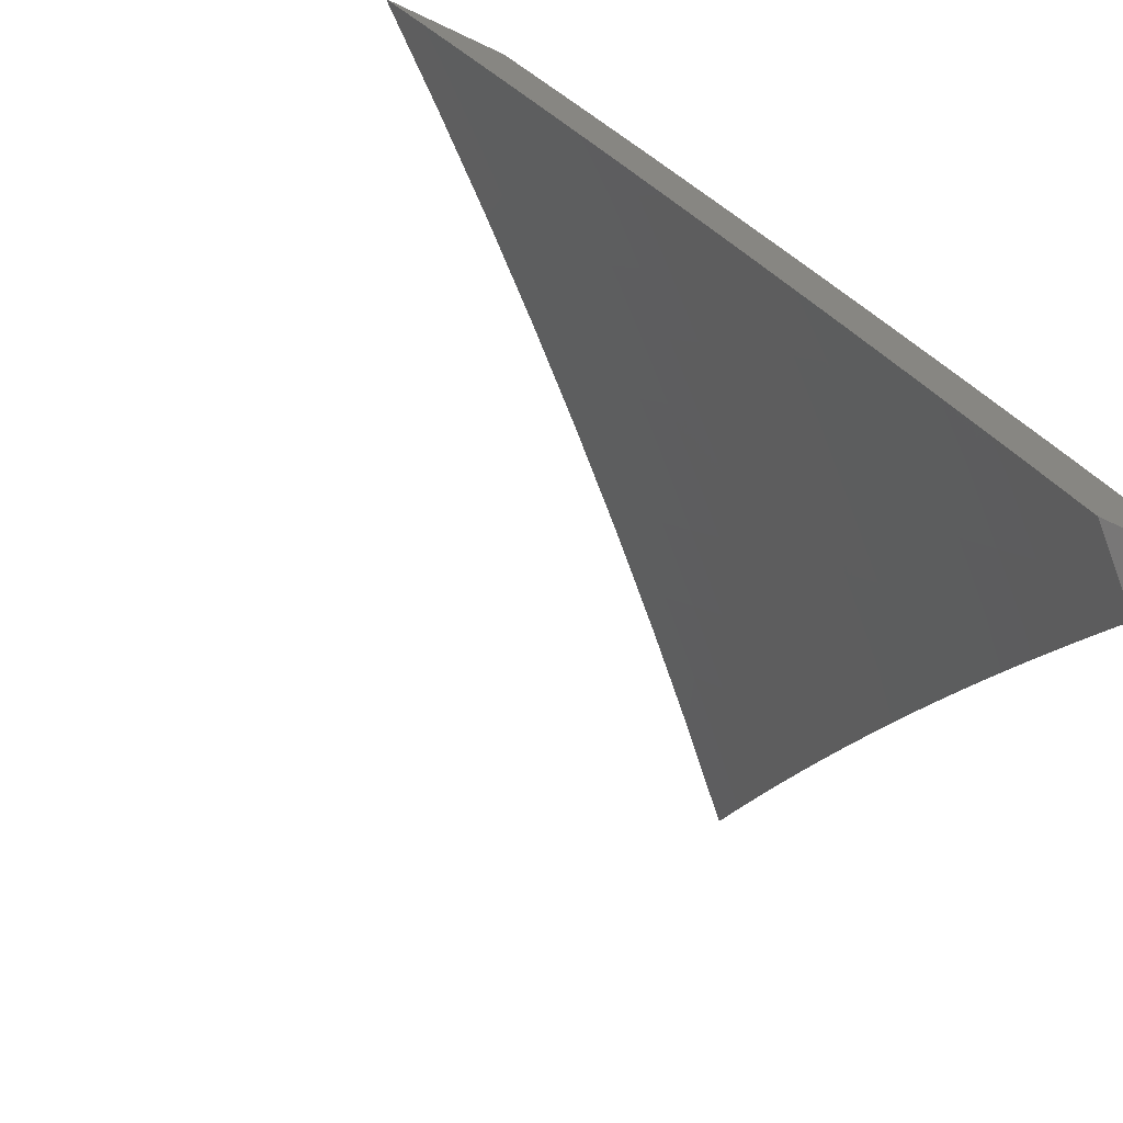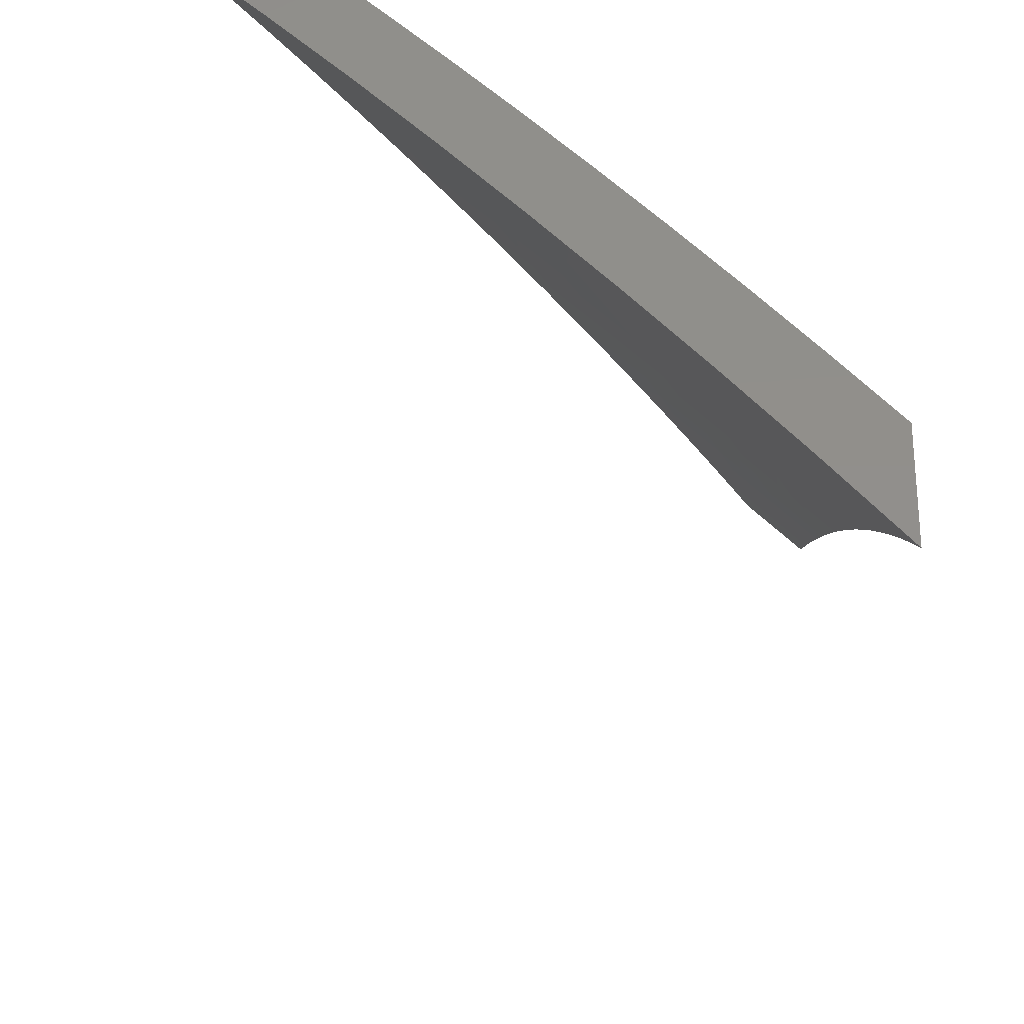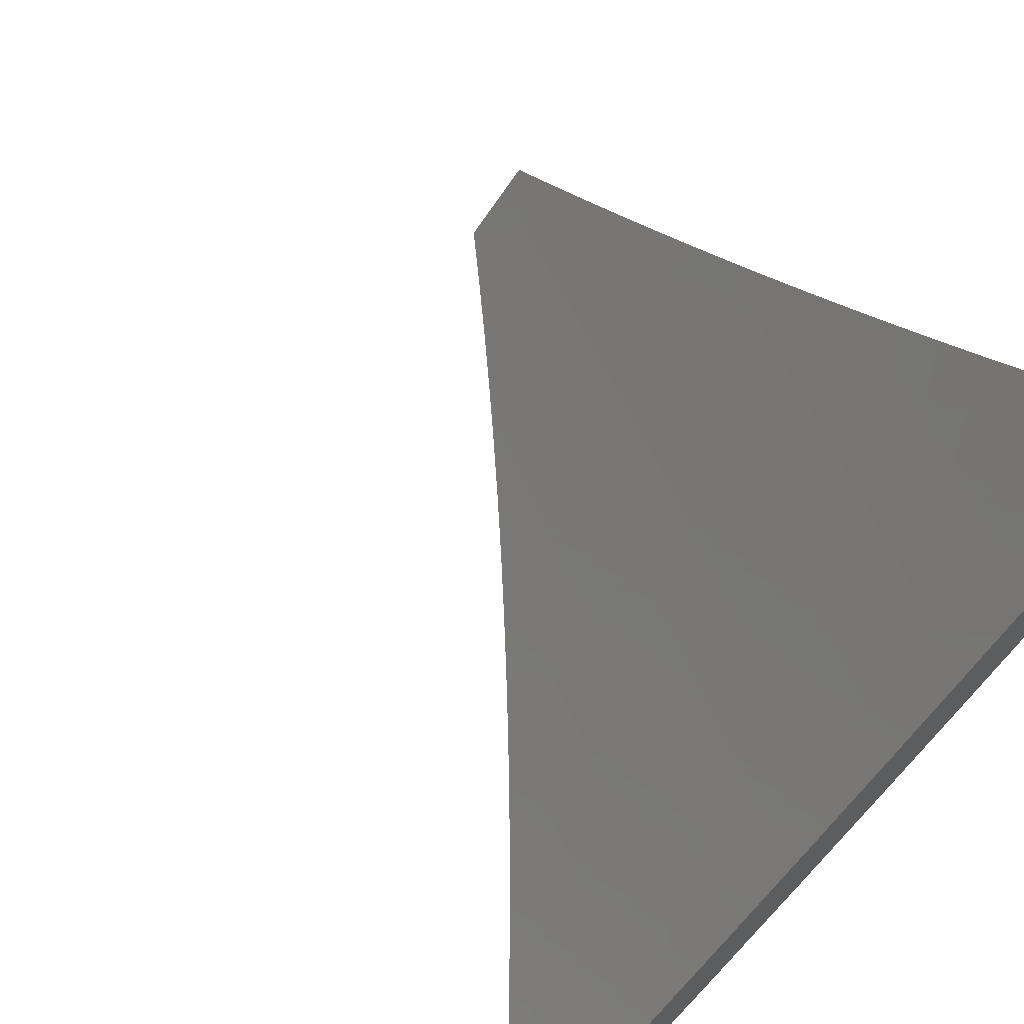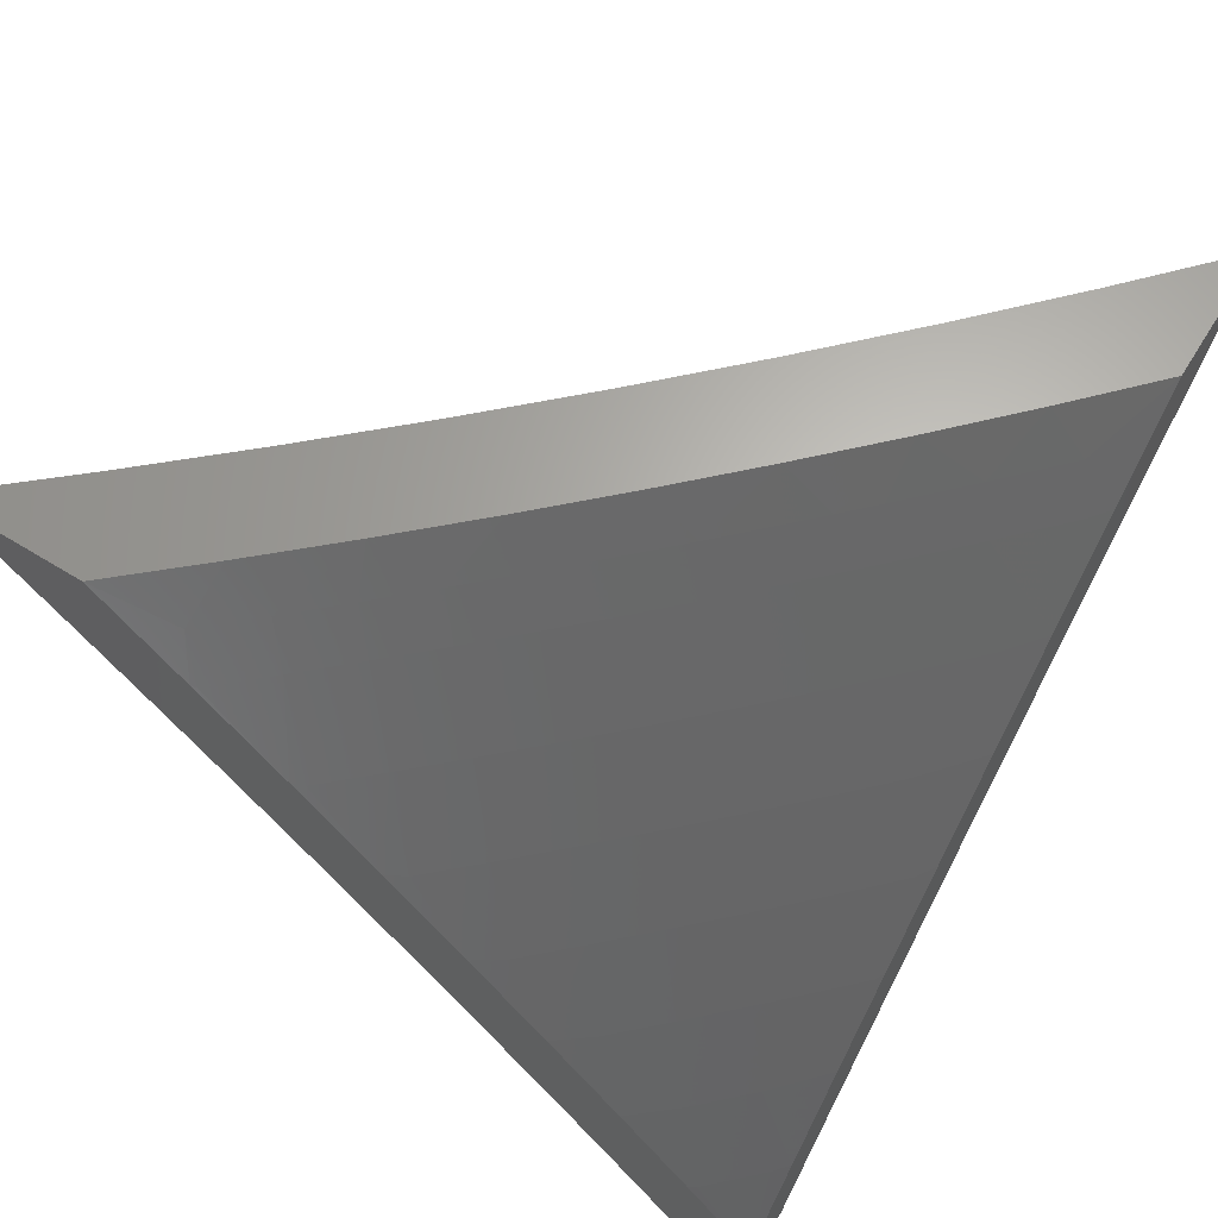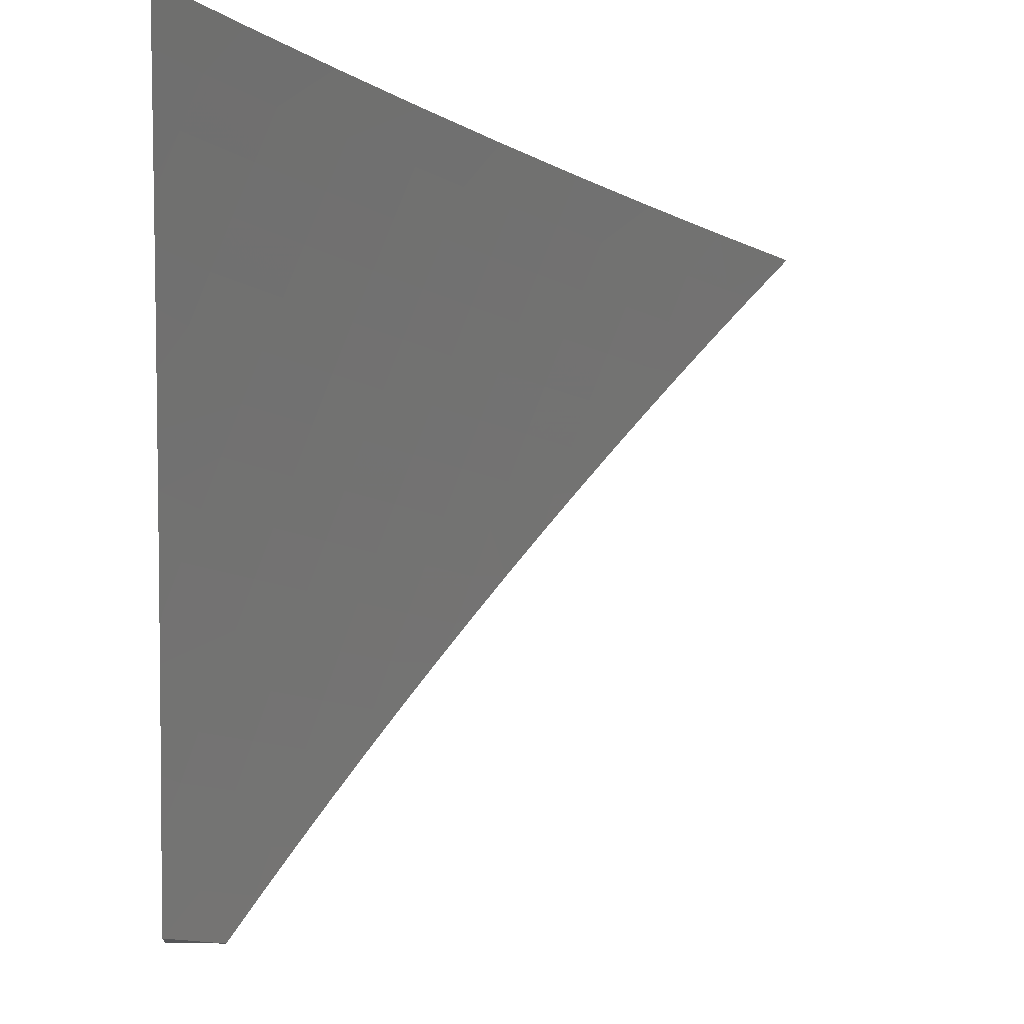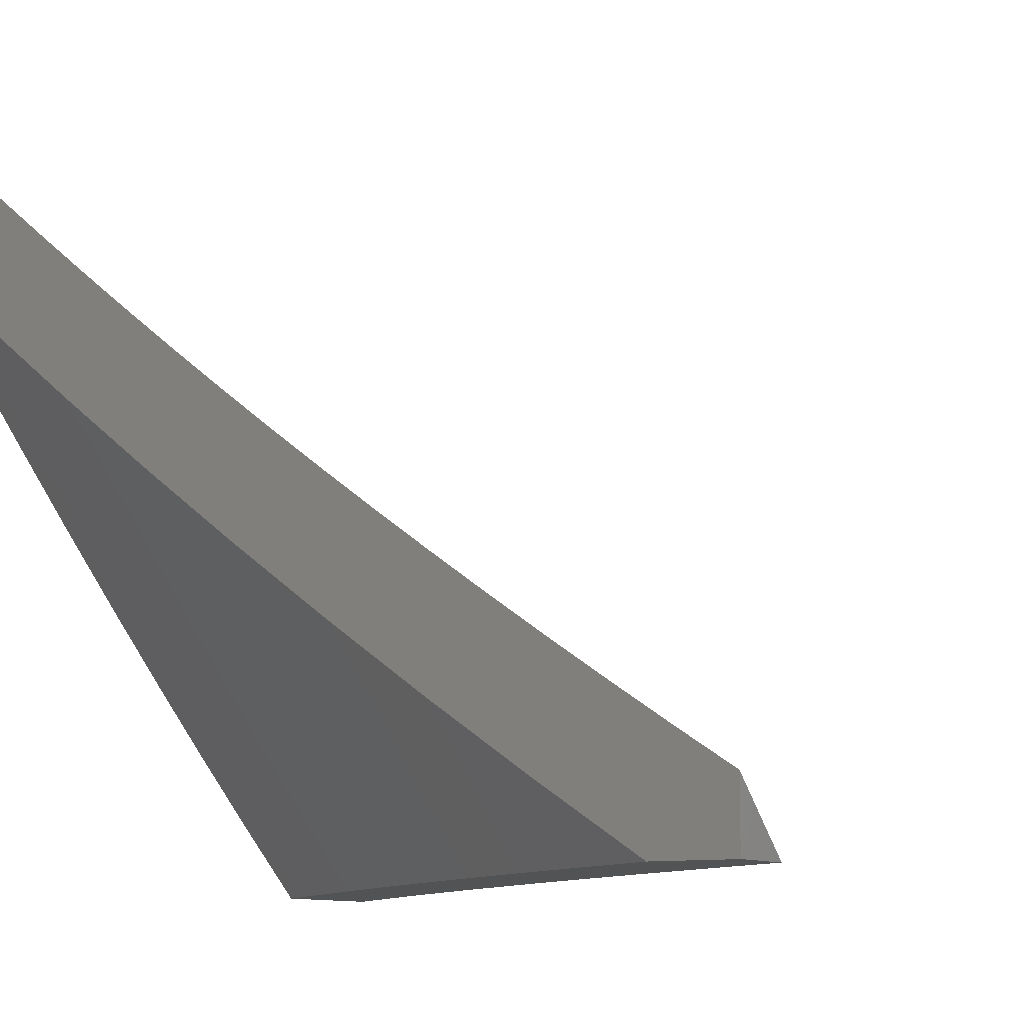
<metadata>
{"format":"stl","ext":"stl","renderer":"f3d","projection":"perspective","resolution":1024,"background":"white","views":[{"elev":-70.2,"azim":-25.2,"up":"+Z"},{"elev":50.7,"azim":-87.5,"up":"+Z"},{"elev":65.1,"azim":-40.3,"up":"+Y"},{"elev":64.8,"azim":31.7,"up":"+Z"},{"elev":-14.6,"azim":175.8,"up":"+Z"},{"elev":-9.9,"azim":121.5,"up":"+Y"}]}
</metadata>
<code>
# stl→obj: 220 verts, 436 faces
v 7 -6.88 5.066
v 7 -6.923 5
v 6.951 -6.928 5.064
v 6.919 -7 5
v 6.882 -6.994 5.064
v 6.874 -7 5.066
v 6.861 -6.972 5.127
v 6.828 -7 5.131
v 6.839 -6.95 5.19
v 6.782 -7 5.196
v 6.818 -6.928 5.254
v 6.748 -6.992 5.254
v 6.796 -6.906 5.317
v 6.726 -6.97 5.317
v 6.773 -6.883 5.38
v 6.704 -6.947 5.38
v 6.75 -6.86 5.442
v 6.682 -6.924 5.442
v 6.727 -6.836 5.505
v 6.659 -6.9 5.505
v 6.704 -6.813 5.568
v 6.636 -6.876 5.568
v 6.681 -6.789 5.63
v 6.613 -6.852 5.63
v 6.657 -6.765 5.692
v 6.589 -6.828 5.692
v 6.633 -6.74 5.754
v 6.565 -6.803 5.754
v 6.608 -6.715 5.816
v 6.541 -6.778 5.816
v 6.584 -6.69 5.877
v 6.517 -6.753 5.877
v 6.559 -6.665 5.939
v 6.492 -6.727 5.939
v 6.467 -6.701 6
v 6.425 -6.788 5.939
v 6.355 -6.803 6
v 6.357 -6.849 5.939
v 6.289 -6.909 5.939
v 6.381 -6.875 5.877
v 6.313 -6.935 5.877
v 6.405 -6.901 5.816
v 6.336 -6.961 5.816
v 6.429 -6.926 5.754
v 6.36 -6.987 5.754
v 6.39 -7 5.7
v 6.339 -7 5.761
v 6.735 -7 5.261
v 6.687 -7 5.325
v 6.639 -7 5.389
v 6.613 -6.987 5.442
v 6.591 -7 5.452
v 6.59 -6.963 5.505
v 6.541 -7 5.515
v 6.567 -6.939 5.568
v 6.492 -7 5.577
v 6.544 -6.914 5.63
v 6.475 -6.976 5.63
v 6.452 -6.951 5.692
v 6.441 -7 5.639
v 6.287 -7 5.822
v 6.244 -6.995 5.877
v 6.22 -6.968 5.939
v 6.234 -7 5.882
v 6.181 -7 5.941
v 6.127 -7 6
v 6.242 -6.902 6
v 6.577 -6.598 6
v 6.625 -6.602 5.939
v 6.65 -6.627 5.877
v 6.716 -6.564 5.877
v 6.741 -6.589 5.816
v 6.827 -6.503 5.816
v 6.852 -6.527 5.754
v 6.938 -6.44 5.754
v 6.963 -6.463 5.692
v 7 -6.419 5.699
v 7 -6.468 5.638
v 6.685 -6.493 6
v 6.69 -6.539 5.939
v 6.802 -6.478 5.877
v 6.913 -6.416 5.816
v 7 -6.37 5.76
v 6.776 -6.454 5.939
v 6.792 -6.387 6
v 6.861 -6.368 5.939
v 6.897 -6.278 6
v 6.945 -6.281 5.939
v 7 -6.22 5.941
v 7 -6.27 5.881
v 7 -6.168 6
v 6.971 -6.304 5.877
v 7 -6.321 5.821
v 6.997 -6.328 5.816
v 6.988 -6.486 5.63
v 7 -6.516 5.576
v 6.902 -6.574 5.63
v 6.926 -6.597 5.568
v 6.814 -6.661 5.63
v 6.838 -6.684 5.568
v 6.748 -6.725 5.63
v 6.772 -6.749 5.568
v 7 -6.563 5.514
v 6.95 -6.62 5.505
v 6.862 -6.707 5.505
v 6.795 -6.772 5.505
v 7 -6.61 5.451
v 6.974 -6.643 5.442
v 6.886 -6.73 5.442
v 6.818 -6.795 5.442
v 7 -6.657 5.388
v 6.997 -6.665 5.38
v 6.909 -6.753 5.38
v 6.841 -6.818 5.38
v 7 -6.702 5.324
v 6.932 -6.775 5.317
v 7 -6.748 5.26
v 6.954 -6.797 5.254
v 7 -6.792 5.196
v 6.976 -6.819 5.19
v 7 -6.836 5.131
v 6.998 -6.84 5.127
v 6.93 -6.907 5.127
v 6.908 -6.885 5.19
v 6.886 -6.863 5.254
v 6.864 -6.841 5.317
v 6.724 -6.701 5.692
v 6.79 -6.637 5.692
v 6.877 -6.55 5.692
v 6.699 -6.677 5.754
v 6.766 -6.613 5.754
v 6.675 -6.652 5.816
v 6.521 -6.89 5.692
v 6.497 -6.865 5.754
v 6.474 -6.84 5.816
v 6.449 -6.814 5.877
v 6.887 -6.392 5.877
v 7 -6.413 5.891
v 7 -6.321 6
v 6.959 -6.411 5.944
v 6.915 -6.41 6
v 6.894 -6.478 5.944
v 6.829 -6.498 6
v 6.828 -6.544 5.944
v 6.795 -6.577 5.944
v 6.818 -6.6 5.889
v 6.784 -6.633 5.889
v 6.83 -6.677 5.776
v 6.774 -6.731 5.776
v 6.818 -6.774 5.664
v 6.762 -6.828 5.664
v 6.804 -6.871 5.551
v 6.747 -6.924 5.551
v 6.788 -6.967 5.437
v 6.747 -7 5.444
v 6.833 -7 5.329
v 6.741 -6.585 6
v 6.762 -6.61 5.944
v 6.729 -6.686 5.889
v 6.718 -6.784 5.776
v 6.705 -6.881 5.664
v 6.689 -6.978 5.551
v 6.659 -7 5.558
v 6.648 -6.934 5.664
v 6.59 -6.986 5.664
v 6.605 -6.889 5.776
v 6.548 -6.941 5.776
v 6.561 -6.844 5.889
v 6.504 -6.896 5.889
v 6.539 -6.821 5.944
v 6.482 -6.872 5.944
v 6.473 -6.837 6
v 6.425 -6.923 5.944
v 6.381 -6.919 6
v 6.368 -6.974 5.944
v 6.288 -7 6
v 6.384 -7 5.892
v 6.707 -6.663 5.944
v 6.653 -6.67 6
v 6.651 -6.716 5.944
v 6.563 -6.754 6
v 6.595 -6.769 5.944
v 6.389 -6.998 5.889
v 6.477 -7 5.782
v 6.447 -6.947 5.889
v 6.49 -6.993 5.776
v 6.569 -7 5.671
v 6.918 -7 5.212
v 6.886 -6.954 5.323
v 6.846 -6.913 5.437
v 6.926 -6.994 5.208
v 7 -7 5.093
v 6.984 -6.939 5.208
v 7 -6.922 5.211
v 6.944 -6.899 5.323
v 7 -6.841 5.328
v 6.903 -6.858 5.437
v 6.959 -6.804 5.437
v 6.917 -6.762 5.551
v 6.951 -6.729 5.551
v 6.908 -6.687 5.664
v 6.942 -6.653 5.664
v 6.897 -6.61 5.776
v 7 -6.589 5.67
v 6.964 -6.543 5.776
v 7 -6.502 5.781
v 6.918 -6.5 5.889
v 6.983 -6.433 5.889
v 6.994 -6.77 5.437
v 7 -6.759 5.443
v 6.985 -6.695 5.551
v 7 -6.675 5.557
v 6.851 -6.567 5.889
v 6.863 -6.644 5.776
v 6.874 -6.72 5.664
v 6.861 -6.817 5.551
v 6.674 -6.739 5.889
v 6.662 -6.837 5.776
v 6.618 -6.792 5.889
v 7 -7 5
f 1 2 3
f 3 2 4
f 3 4 5
f 5 4 6
f 5 6 7
f 7 6 8
f 7 8 9
f 9 8 10
f 9 10 11
f 11 10 12
f 11 12 13
f 13 12 14
f 13 14 15
f 15 14 16
f 15 16 17
f 17 16 18
f 17 18 19
f 19 18 20
f 19 20 21
f 21 20 22
f 21 22 23
f 23 22 24
f 23 24 25
f 25 24 26
f 25 26 27
f 27 26 28
f 27 28 29
f 29 28 30
f 29 30 31
f 31 30 32
f 31 32 33
f 33 32 34
f 33 34 35
f 35 34 36
f 35 36 37
f 37 36 38
f 37 38 39
f 39 38 40
f 39 40 41
f 41 40 42
f 41 42 43
f 43 42 44
f 43 44 45
f 45 44 46
f 45 46 47
f 10 48 12
f 12 48 14
f 48 49 14
f 14 49 16
f 49 50 16
f 16 50 18
f 18 50 51
f 51 50 52
f 51 52 53
f 53 52 54
f 53 54 55
f 55 54 56
f 55 56 57
f 57 56 58
f 57 58 59
f 59 58 60
f 59 60 46
f 56 60 58
f 45 47 43
f 43 47 61
f 43 61 41
f 41 61 62
f 41 62 63
f 63 62 64
f 63 64 65
f 61 64 62
f 65 66 63
f 63 66 67
f 63 67 39
f 39 67 37
f 35 68 33
f 33 68 69
f 33 69 70
f 70 69 71
f 70 71 72
f 72 71 73
f 72 73 74
f 74 73 75
f 74 75 76
f 76 75 77
f 76 77 78
f 68 79 69
f 69 79 80
f 69 80 71
f 71 80 81
f 71 81 73
f 73 81 82
f 73 82 75
f 75 82 83
f 75 83 77
f 80 79 84
f 84 79 85
f 84 85 86
f 86 85 87
f 86 87 88
f 88 87 89
f 88 89 90
f 87 91 89
f 88 90 92
f 92 90 93
f 92 93 94
f 94 93 83
f 94 83 82
f 76 78 95
f 95 78 96
f 95 96 97
f 97 96 98
f 97 98 99
f 99 98 100
f 99 100 101
f 101 100 102
f 101 102 23
f 23 102 21
f 96 103 98
f 98 103 104
f 98 104 100
f 100 104 105
f 100 105 102
f 102 105 106
f 102 106 21
f 21 106 19
f 103 107 104
f 104 107 108
f 104 108 105
f 105 108 109
f 105 109 106
f 106 109 110
f 106 110 19
f 19 110 17
f 107 111 108
f 108 111 112
f 108 112 109
f 109 112 113
f 109 113 110
f 110 113 114
f 110 114 17
f 17 114 15
f 111 115 112
f 112 115 113
f 113 115 116
f 116 115 117
f 116 117 118
f 118 117 119
f 118 119 120
f 120 119 121
f 120 121 122
f 122 121 1
f 122 1 123
f 123 1 3
f 123 3 7
f 7 3 5
f 120 122 124
f 124 122 123
f 124 123 9
f 9 123 7
f 118 120 125
f 125 120 124
f 125 124 11
f 11 124 9
f 116 118 126
f 126 118 125
f 126 125 13
f 13 125 11
f 113 116 114
f 114 116 126
f 114 126 15
f 15 126 13
f 101 127 99
f 99 127 128
f 99 128 97
f 97 128 129
f 97 129 95
f 95 129 76
f 127 130 128
f 128 130 131
f 128 131 129
f 129 131 74
f 129 74 76
f 23 25 101
f 101 25 127
f 130 132 131
f 131 132 72
f 131 72 74
f 25 27 127
f 127 27 130
f 72 132 70
f 70 132 31
f 70 31 33
f 27 29 130
f 130 29 132
f 29 31 132
f 18 51 20
f 20 51 53
f 20 53 22
f 22 53 55
f 22 55 24
f 24 55 57
f 24 57 26
f 26 57 133
f 26 133 28
f 28 133 134
f 28 134 30
f 30 134 135
f 30 135 32
f 32 135 136
f 32 136 34
f 34 136 36
f 57 59 133
f 133 59 44
f 133 44 134
f 134 44 42
f 134 42 135
f 135 42 40
f 135 40 136
f 136 40 38
f 136 38 36
f 46 44 59
f 63 39 41
f 80 84 81
f 81 84 137
f 81 137 82
f 82 137 94
f 84 86 137
f 137 86 92
f 137 92 94
f 88 92 86
f 138 139 140
f 140 139 141
f 140 141 142
f 142 141 143
f 142 143 144
f 144 143 145
f 144 145 146
f 146 145 147
f 146 147 148
f 148 147 149
f 148 149 150
f 150 149 151
f 150 151 152
f 152 151 153
f 152 153 154
f 154 153 155
f 154 155 156
f 143 157 145
f 145 157 158
f 145 158 147
f 147 158 159
f 147 159 149
f 149 159 160
f 149 160 151
f 151 160 161
f 151 161 153
f 153 161 162
f 153 162 155
f 155 162 163
f 163 162 164
f 163 164 165
f 165 164 166
f 165 166 167
f 167 166 168
f 167 168 169
f 169 168 170
f 169 170 171
f 171 170 172
f 171 172 173
f 173 172 174
f 173 174 175
f 175 174 176
f 175 176 177
f 158 157 178
f 178 157 179
f 178 179 180
f 180 179 181
f 180 181 182
f 182 181 170
f 182 170 168
f 181 172 170
f 175 177 183
f 183 177 184
f 183 184 185
f 185 184 186
f 185 186 169
f 169 186 167
f 184 187 186
f 186 187 167
f 167 187 165
f 165 187 163
f 188 189 156
f 156 189 190
f 156 190 154
f 154 190 152
f 189 188 191
f 191 188 192
f 191 192 193
f 193 192 194
f 193 194 195
f 195 194 196
f 195 196 197
f 197 196 198
f 197 198 199
f 199 198 200
f 199 200 201
f 201 200 202
f 201 202 203
f 203 202 204
f 203 204 205
f 205 204 206
f 205 206 207
f 207 206 208
f 207 208 140
f 140 208 138
f 198 196 209
f 209 196 210
f 209 210 200
f 200 210 211
f 200 211 202
f 202 211 212
f 202 212 204
f 210 212 211
f 206 138 208
f 140 142 207
f 207 142 213
f 207 213 203
f 203 213 214
f 203 214 201
f 201 214 215
f 201 215 199
f 199 215 216
f 199 216 197
f 197 216 190
f 197 190 189
f 203 205 207
f 142 144 213
f 213 144 146
f 213 146 214
f 214 146 148
f 214 148 215
f 215 148 150
f 215 150 216
f 216 150 152
f 216 152 190
f 209 200 198
f 180 217 178
f 178 217 159
f 178 159 158
f 159 217 160
f 160 217 218
f 160 218 161
f 161 218 164
f 161 164 162
f 217 180 219
f 219 180 182
f 219 182 168
f 195 197 189
f 193 195 191
f 191 195 189
f 168 166 219
f 219 166 218
f 219 218 217
f 166 164 218
f 185 169 171
f 175 183 173
f 173 183 185
f 173 185 171
f 4 2 220
f 66 65 176
f 176 65 64
f 176 64 177
f 177 64 61
f 177 61 47
f 177 47 184
f 184 47 46
f 184 46 60
f 184 60 187
f 187 60 56
f 187 56 54
f 187 54 163
f 163 54 52
f 163 52 50
f 163 50 155
f 155 50 49
f 155 49 156
f 156 49 48
f 156 48 10
f 156 10 188
f 188 10 8
f 188 8 6
f 188 6 192
f 192 6 4
f 192 4 220
f 91 87 139
f 139 87 141
f 141 87 85
f 141 85 143
f 143 85 79
f 143 79 157
f 157 79 68
f 157 68 179
f 179 68 181
f 181 68 35
f 181 35 172
f 172 35 37
f 172 37 174
f 174 37 67
f 174 67 176
f 176 67 66
f 220 2 192
f 192 2 1
f 192 1 194
f 194 1 121
f 194 121 119
f 194 119 196
f 196 119 117
f 196 117 115
f 196 115 210
f 210 115 111
f 210 111 212
f 212 111 107
f 212 107 103
f 212 103 204
f 204 103 96
f 204 96 78
f 204 78 206
f 206 78 77
f 206 77 83
f 206 83 138
f 138 83 93
f 138 93 90
f 138 90 139
f 139 90 89
f 139 89 91

</code>
